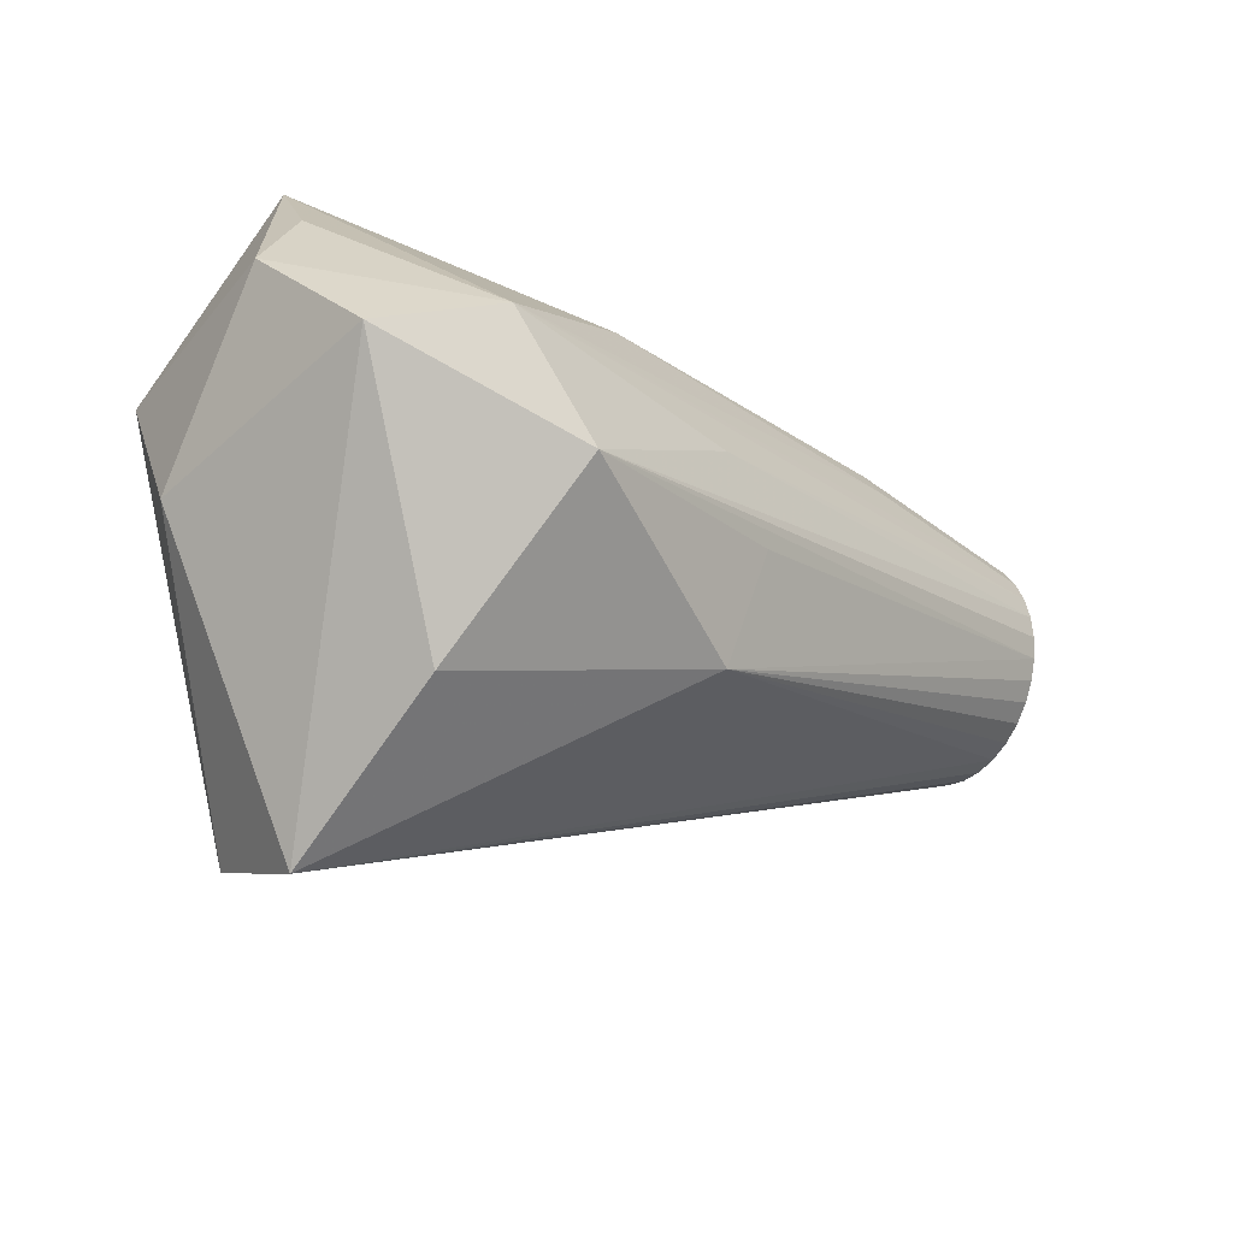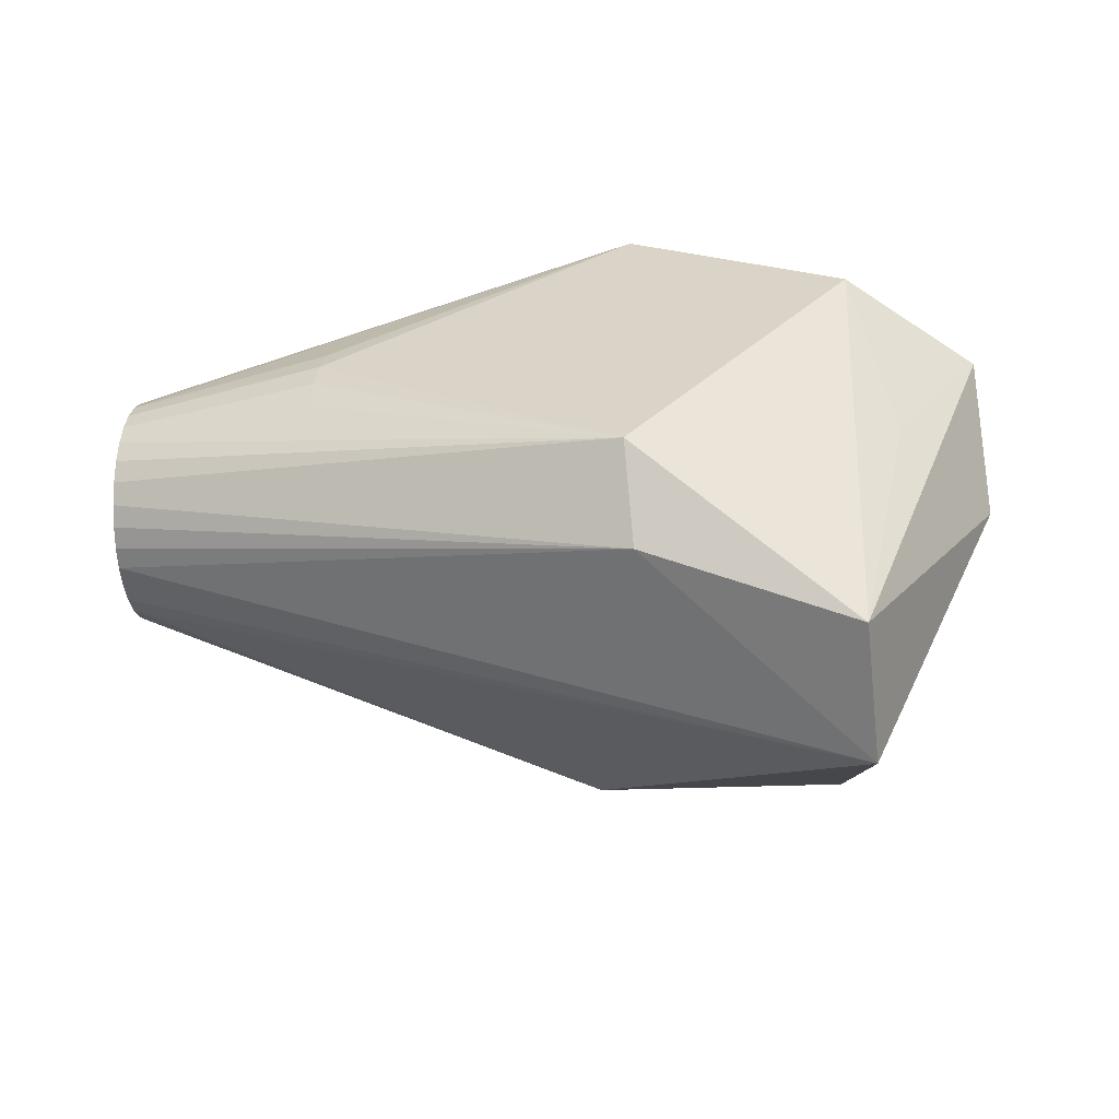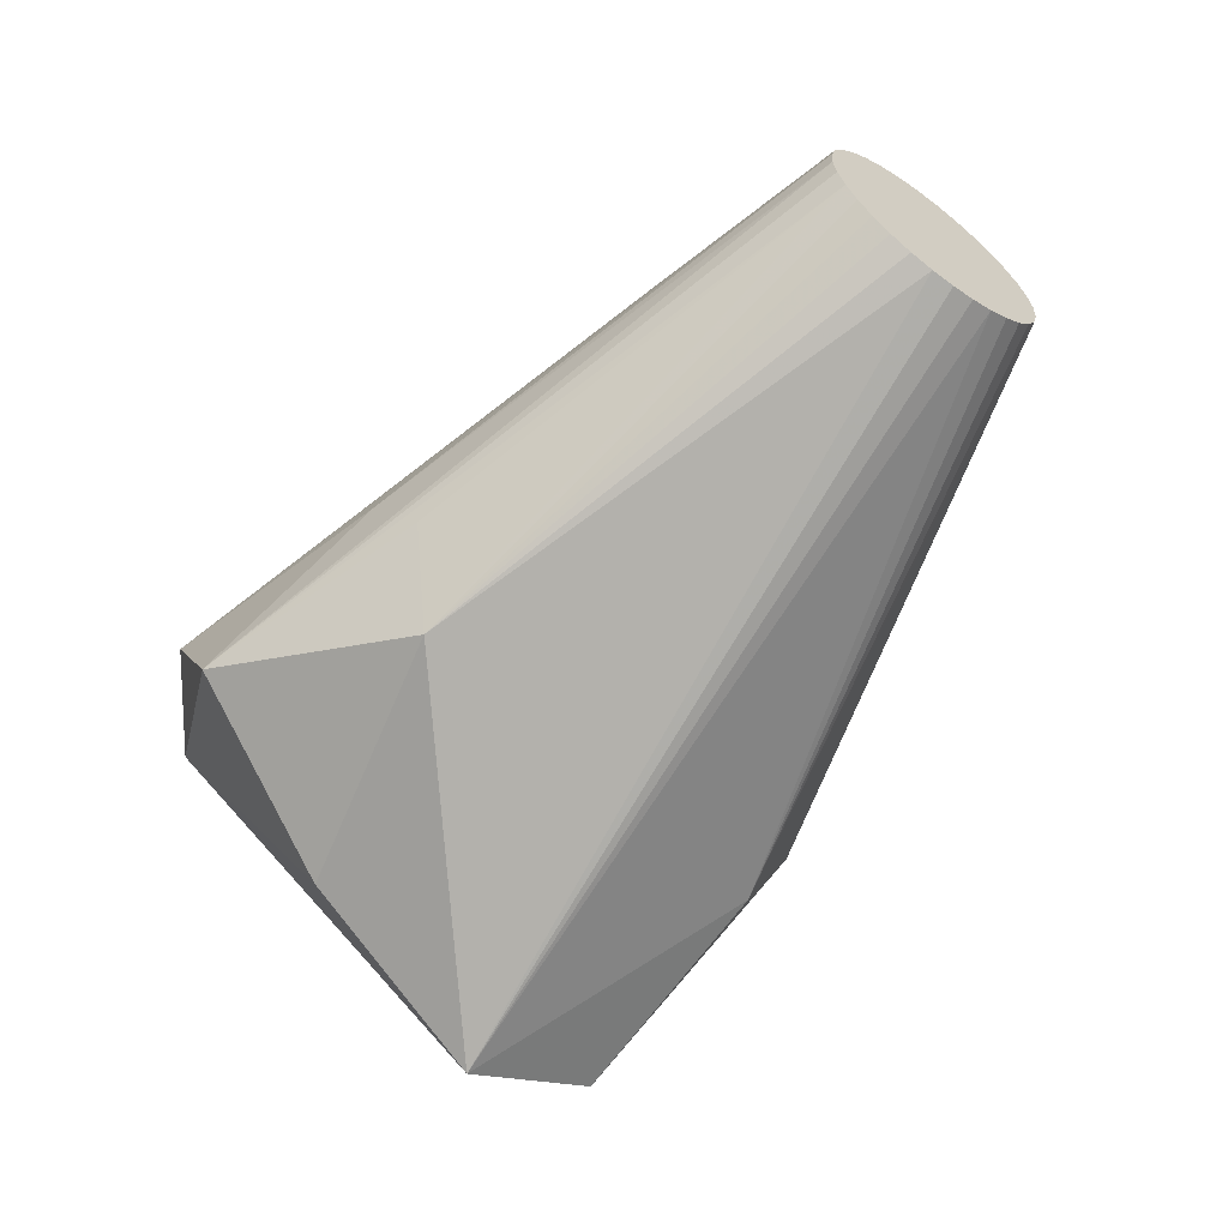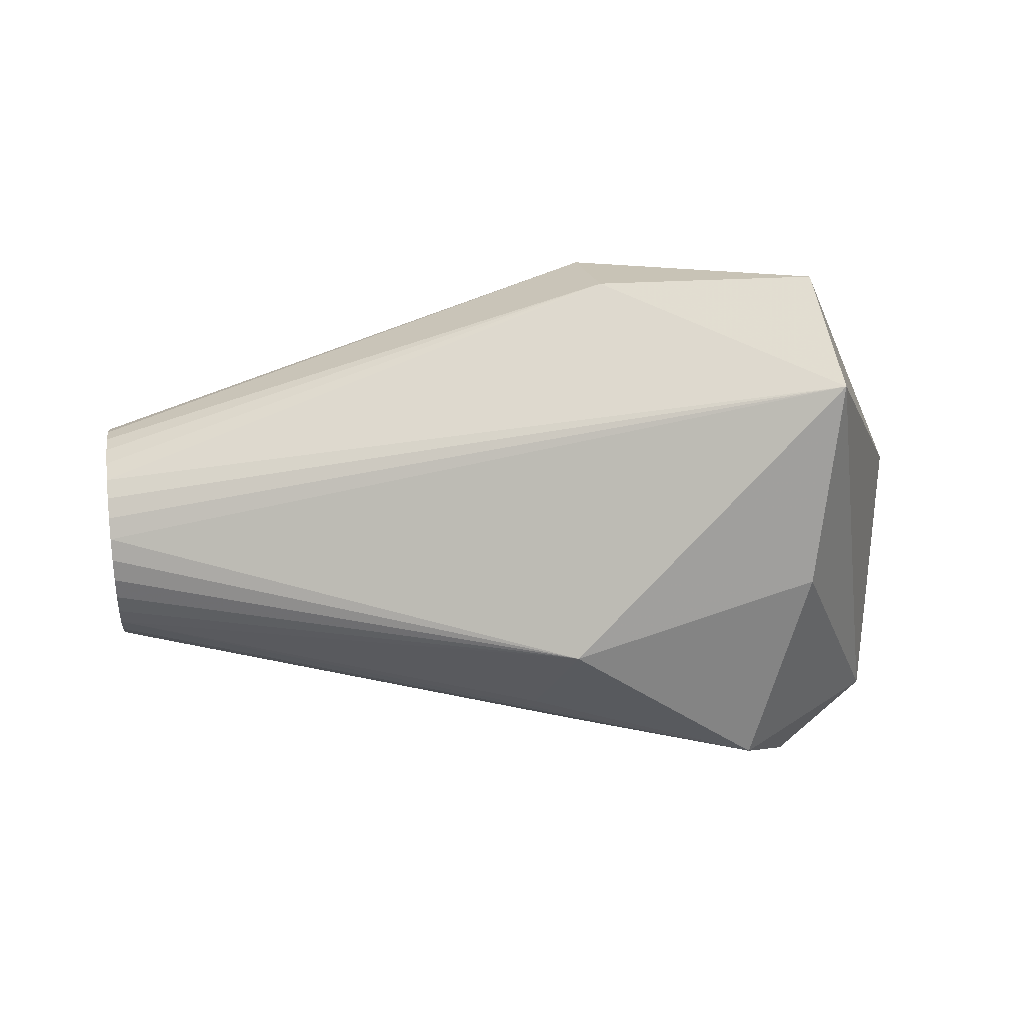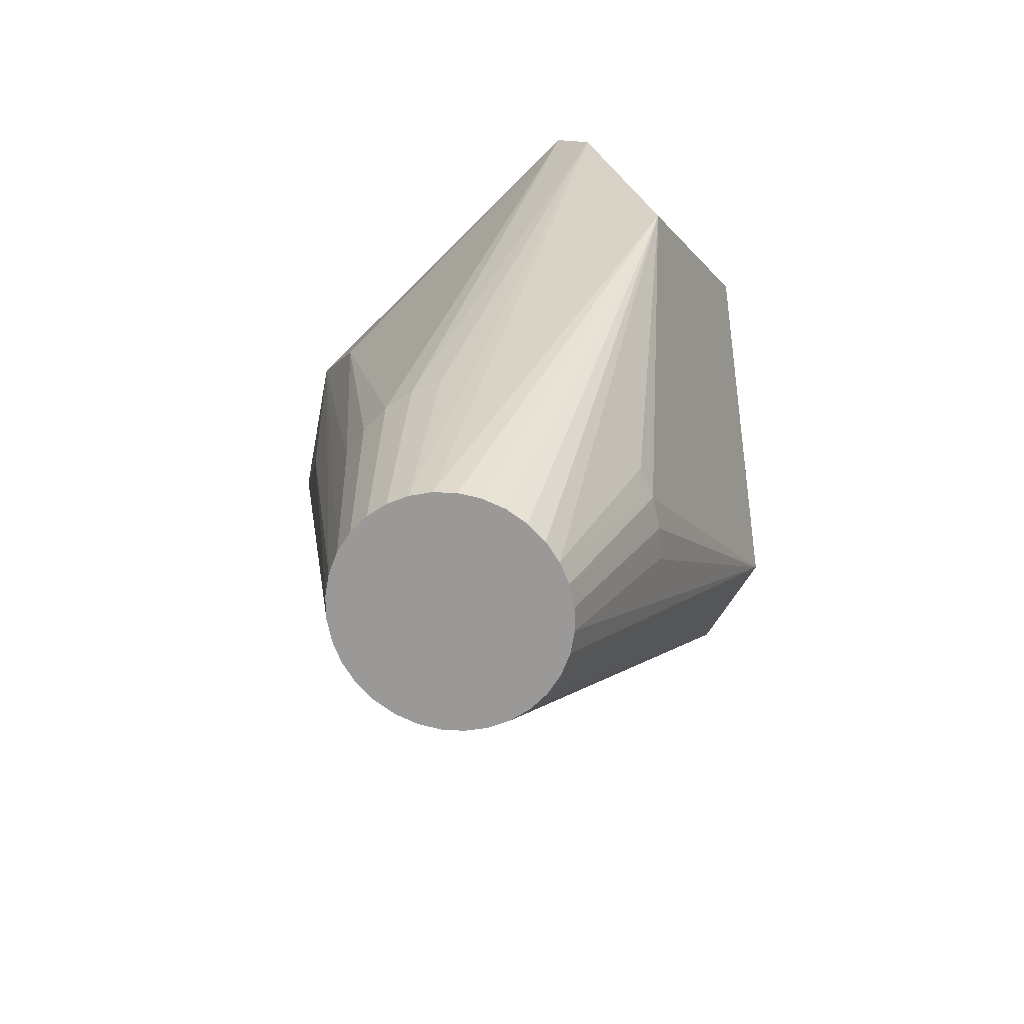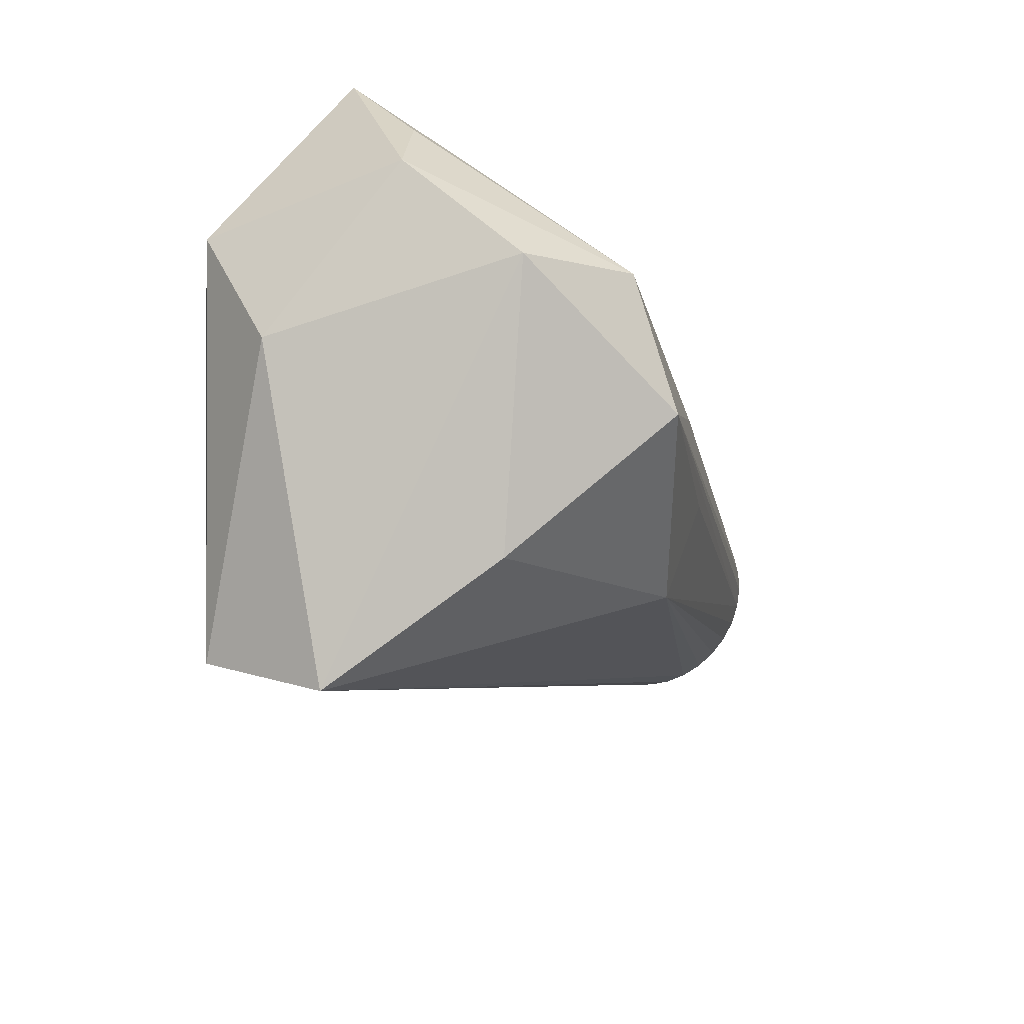
<metadata>
{"format":"obj","ext":"obj","renderer":"f3d","projection":"perspective","resolution":1024,"background":"white","views":[{"elev":-33.9,"azim":140.1,"up":"+Y"},{"elev":49.9,"azim":-3.0,"up":"+Z"},{"elev":-53.5,"azim":-132.7,"up":"+Y"},{"elev":-10.8,"azim":-12.3,"up":"+Z"},{"elev":25.7,"azim":-85.1,"up":"+Y"},{"elev":-30.7,"azim":112.4,"up":"+Y"}]}
</metadata>
<code>
v -0.5222 0.1861 -0.04839
v -0.5206 0.1804 -0.07206
v -0.5492 0.07908 0.09379
v -0.5358 -0.002587 -0.142
v -0.5193 0.156 -0.1143
v -0.3305 0.02523 0.1737
v -0.5581 -0.01574 0.06792
v -0.5231 0.09195 -0.1543
v -0.5257 0.06739 -0.1582
v -0.5569 0.00608 0.0816
v -0.5422 0.1247 0.0784
v -0.5458 0.1026 0.0883
v -0.5384 0.1445 0.06435
v -0.2855 0.1143 -0.1723
v -0.5396 -0.02242 -0.1279
v -0.3213 0.09399 0.1643
v -0.283 0.1715 -0.128
v -0.5558 -0.06404 -0.0152
v -0.5321 0.01944 -0.1519
v -0.5308 0.1748 0.02465
v -0.5346 0.1614 0.04635
v -0.5274 0.1836 0.0006435
v -0.2837 0.1455 -0.1527
v -0.3213 0.09399 0.1643
v -0.5287 0.04299 -0.1574
v -0.5211 0.116 -0.1452
v -0.5472 -0.05275 -0.08823
v -0.2848 0.2062 -0.06721
v -0.316 0.1256 0.15
v -0.5196 0.1702 -0.09427
v -0.3262 0.06021 0.1724
v -0.5198 0.1378 -0.1315
v -0.5574 -0.05828 0.008476
v -0.5535 -0.0652 -0.03966
v -0.5434 -0.03936 -0.1099
v -0.5584 -0.04815 0.03068
v -0.5586 -0.03389 0.05072
v -0.5506 -0.06151 -0.06423
v -0.5523 0.05469 0.09466
v -0.5245 0.1873 -0.02393
v -0.2834 0.1918 -0.09915
v -0.5548 0.03013 0.09067
v 0.2974 -0.02506 -0.2947
v 0.2471 -0.4191 0.07856
v 0.2699 0.1234 0.2424
v 0.4207 -0.08706 0.07592
v 0.2124 -0.154 -0.3104
v 0.3064 -0.07641 0.2078
v 0.1279 0.07126 -0.233
v 0.3967 -0.04282 -0.21
v 0.4167 0.06795 0.1561
v 0.2437 -0.3034 -0.1257
v 0.2899 0.3068 0.05789
v 0.001987 -0.1495 0.2904
v -0.0191 -0.2365 -0.2147
v 0.2319 -0.3521 0.2262
v 0.3557 0.2897 0.01611
v 0.01892 -0.03343 -0.2635
v 0.04344 0.2907 0.1548
v -0.04176 -0.1125 -0.2518
v 0.006514 -0.2506 0.2331
v 0.4414 0.08328 -0.09056
v 0.3877 0.1705 -0.07761
f 44 55 52
f 52 55 47
f 52 50 44
f 47 50 52
f 62 51 46
f 46 50 62
f 44 50 46
f 56 61 44
f 54 61 56
f 44 46 56
f 56 46 51
f 45 54 56
f 57 51 62
f 45 51 57
f 57 53 45
f 44 61 33
f 47 55 60
f 60 19 47
f 55 19 60
f 48 51 45
f 45 56 48
f 48 56 51
f 10 61 54
f 45 53 59
f 63 57 62
f 18 34 44
f 44 33 18
f 47 19 25
f 27 35 55
f 55 35 15
f 54 39 42
f 42 10 54
f 39 12 42
f 37 61 7
f 7 10 37
f 61 10 7
f 6 39 54
f 11 59 13
f 29 59 11
f 11 42 12
f 3 12 39
f 39 6 3
f 16 54 45
f 45 59 16
f 43 50 47
f 62 50 43
f 43 63 62
f 8 26 43
f 57 63 43
f 53 28 2
f 2 30 5
f 38 27 55
f 34 27 38
f 38 55 44
f 44 34 38
f 36 27 34
f 34 18 36
f 36 18 33
f 37 10 36
f 35 27 36
f 36 61 37
f 36 33 61
f 4 15 35
f 4 19 55
f 55 15 4
f 35 36 4
f 4 36 26
f 9 25 19
f 19 4 9
f 9 4 26
f 9 26 8
f 47 25 9
f 5 26 1
f 1 26 40
f 1 2 5
f 40 59 1
f 1 59 53
f 53 2 1
f 22 59 40
f 40 20 22
f 22 20 59
f 21 20 40
f 42 11 21
f 21 11 13
f 10 42 21
f 13 59 21
f 59 20 21
f 21 36 10
f 40 26 21
f 26 36 21
f 24 59 29
f 24 16 59
f 29 11 24
f 24 11 12
f 12 16 24
f 12 3 31
f 31 16 12
f 31 3 6
f 54 16 31
f 31 6 54
f 58 43 47
f 8 43 58
f 47 9 58
f 58 9 8
f 57 43 49
f 5 30 17
f 57 49 17
f 41 17 30
f 41 2 28
f 30 2 41
f 57 17 41
f 53 57 41
f 41 28 53
f 23 17 49
f 5 17 23
f 14 23 49
f 14 43 26
f 14 49 43
f 32 26 5
f 5 23 32
f 32 14 26
f 23 14 32

</code>
